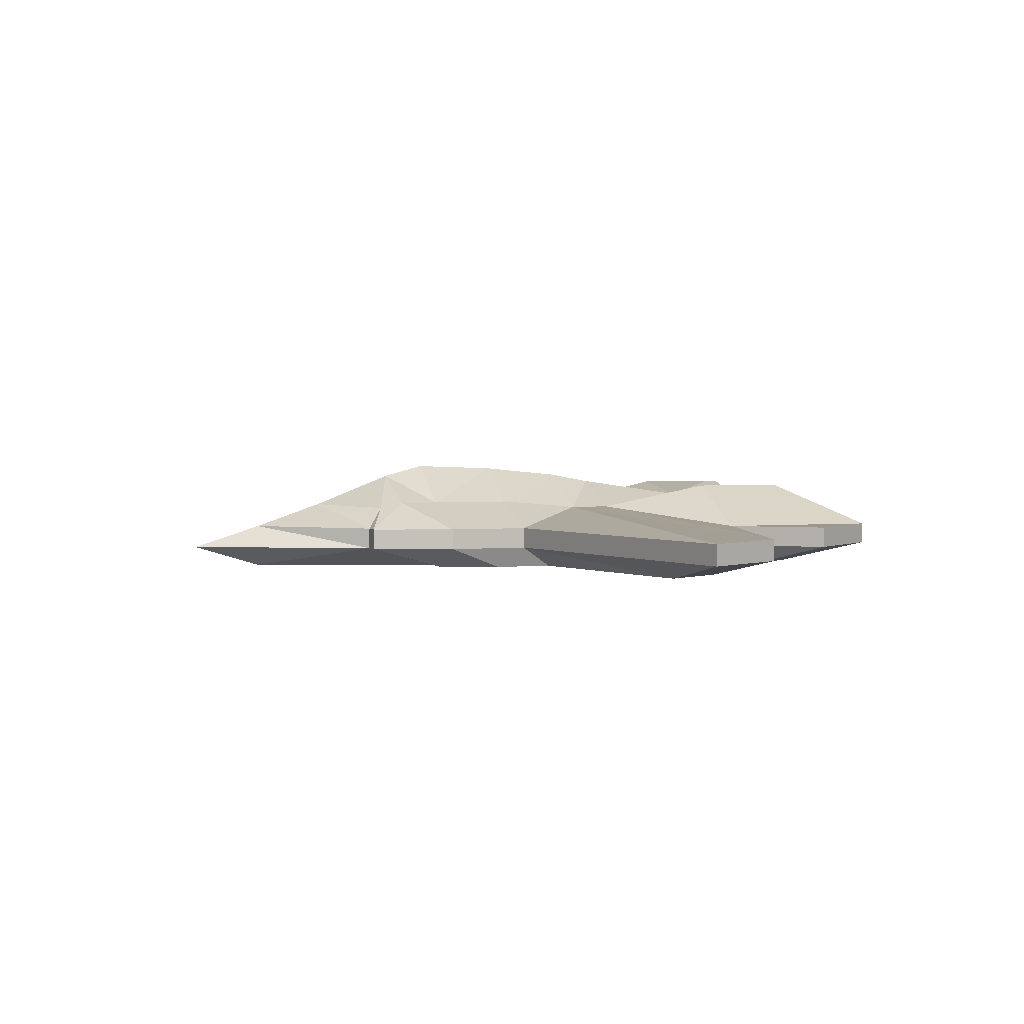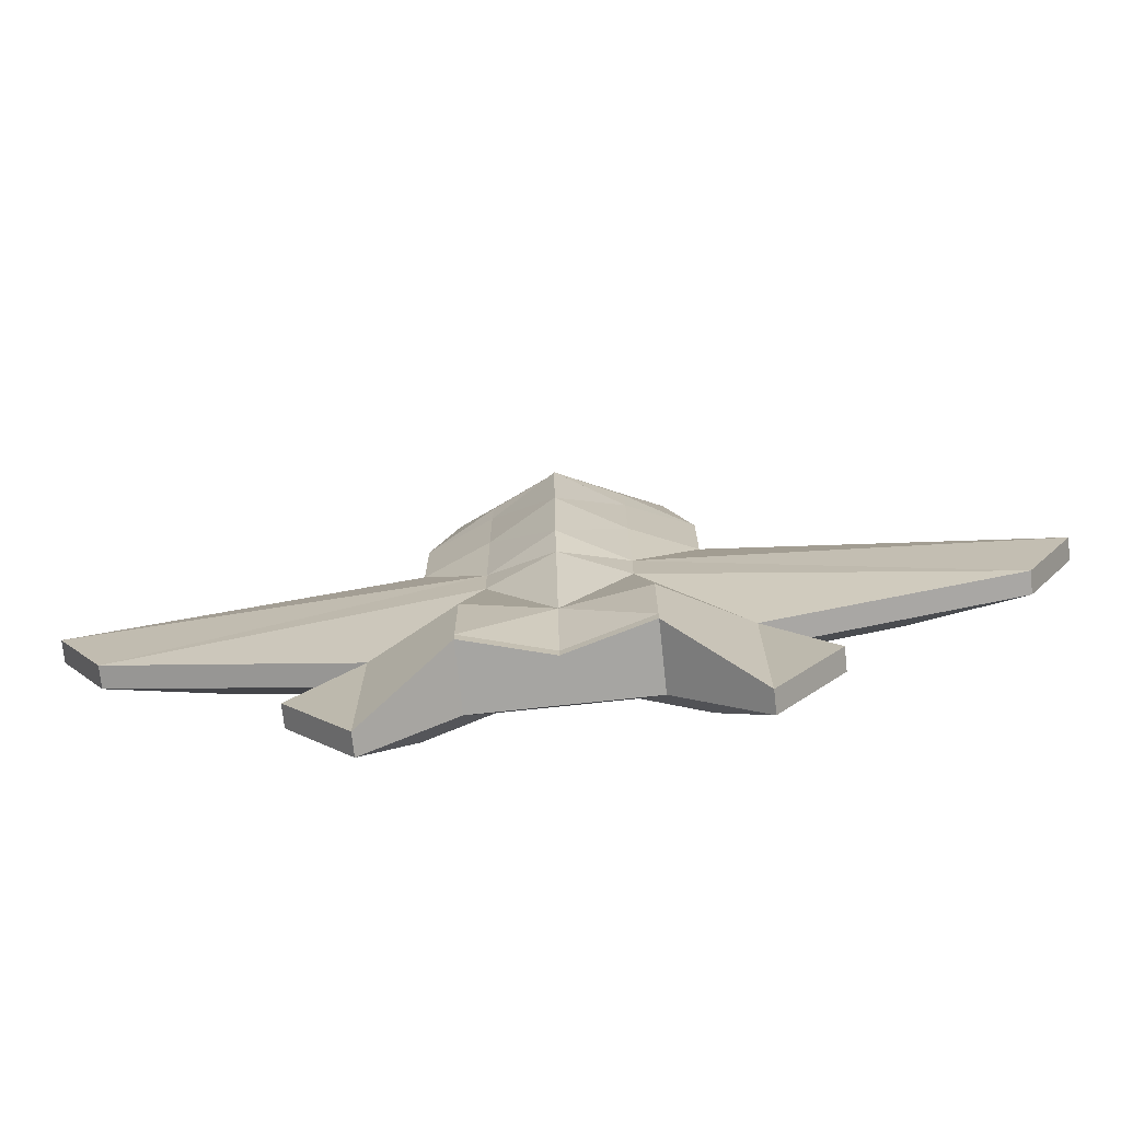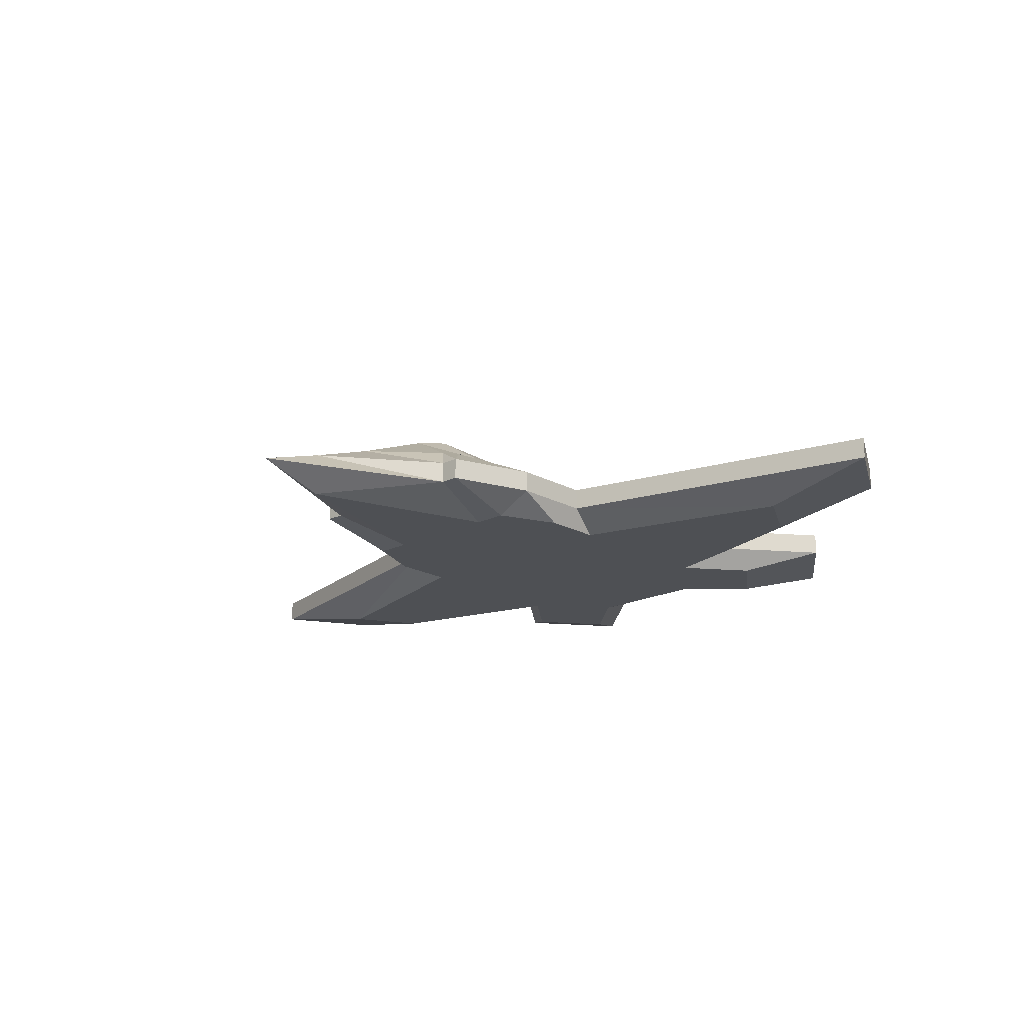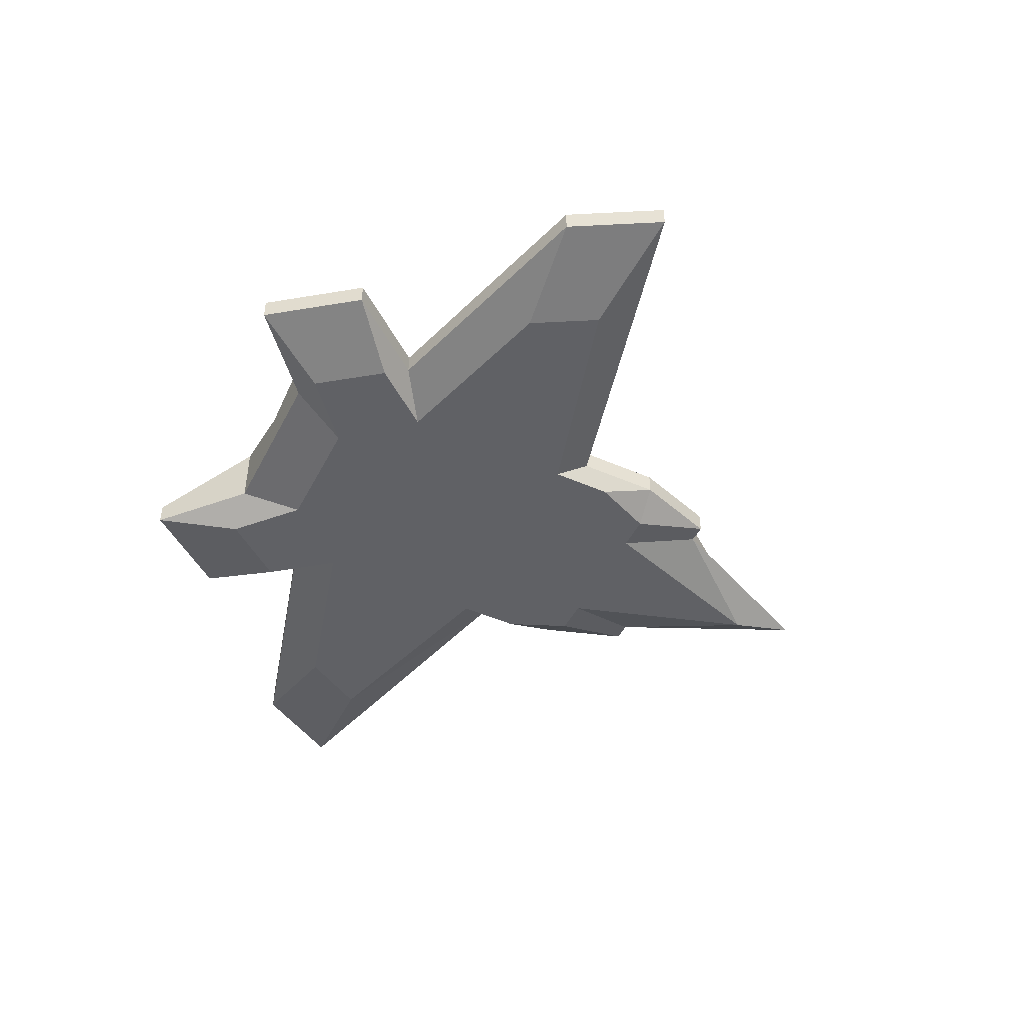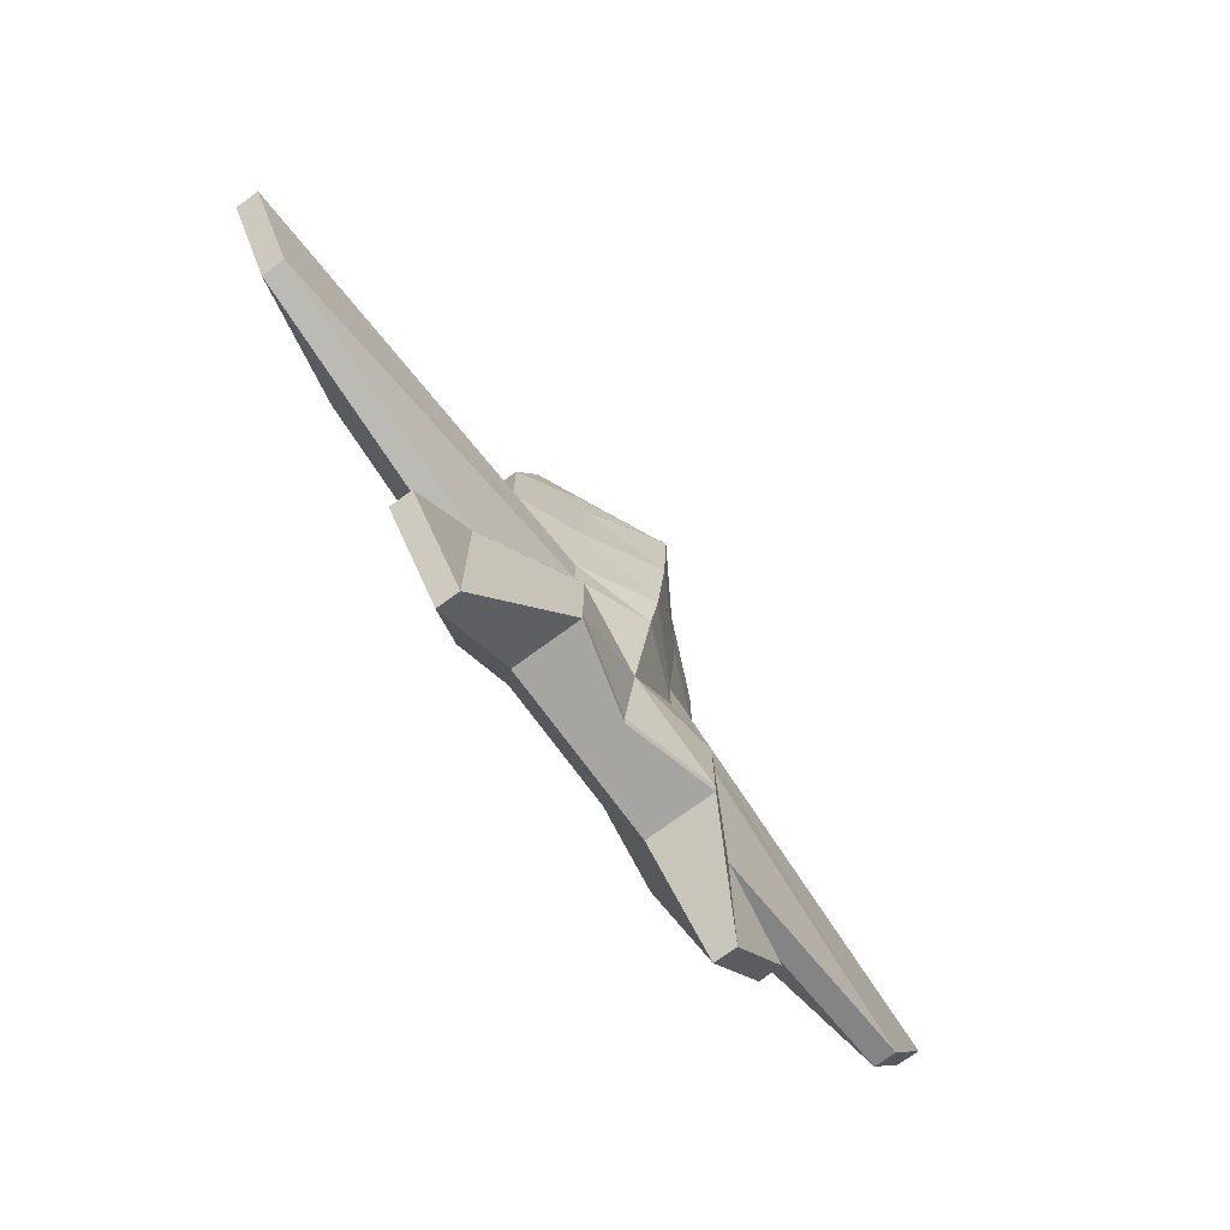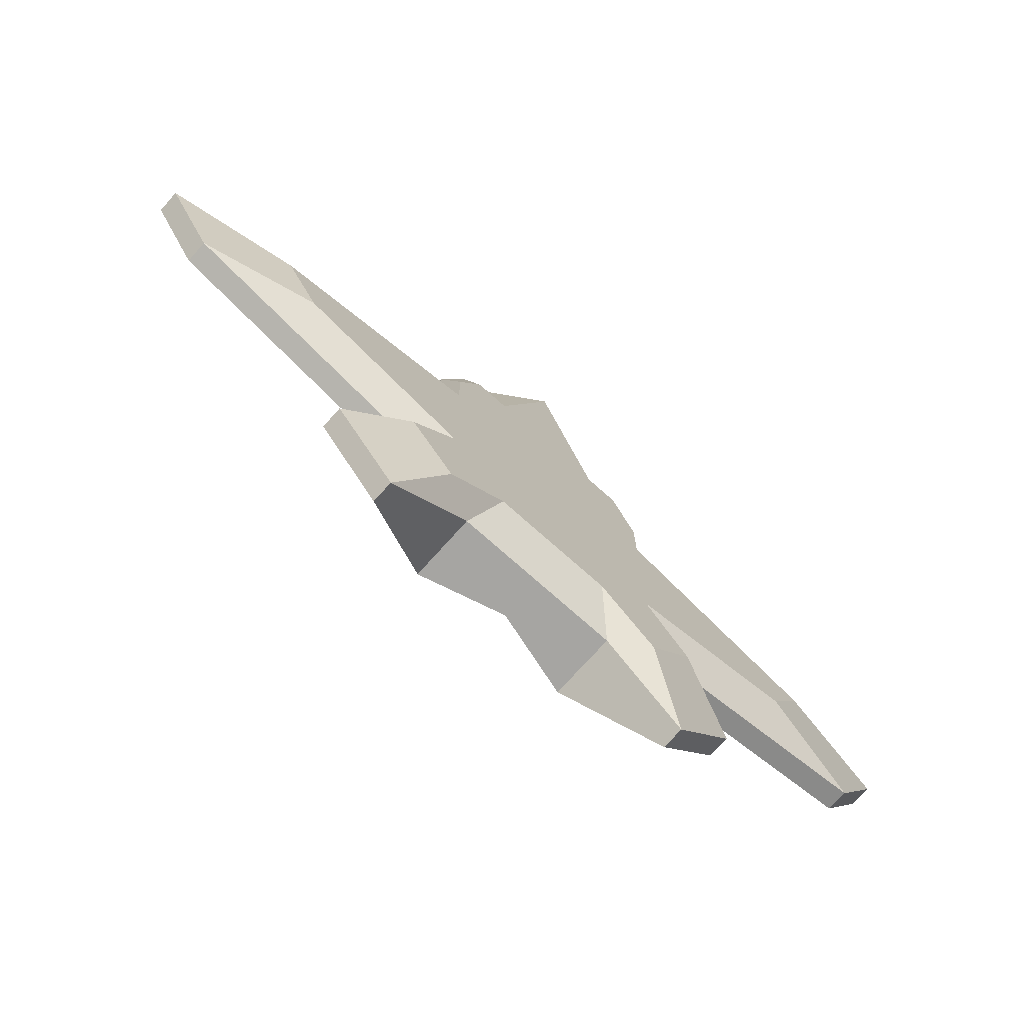
<metadata>
{"format":"obj","ext":"obj","renderer":"f3d","projection":"perspective","resolution":1024,"background":"white","views":[{"elev":2.7,"azim":70.9,"up":"+Y"},{"elev":-73.7,"azim":-173.9,"up":"+Z"},{"elev":-18.8,"azim":43.3,"up":"+Y"},{"elev":-47.4,"azim":-116.3,"up":"+Y"},{"elev":-73.8,"azim":126.3,"up":"+Z"},{"elev":-73.7,"azim":-41.8,"up":"+Z"}]}
</metadata>
<code>
o 立方体.001
v -1.228 -0.5656 1.134
v -1.561 -0.5656 -2.675
v 1.228 -0.5656 1.134
v 1.561 -0.5656 -2.675
v 0 -0.5656 -2.675
v 0 0.3995 -3.1
v 0 -0.5656 3.565
v 0 0.7275 1.615
v -1.319 0 2.153
v -2.153 0 -3.1
v 2.153 0 -3.1
v 1.319 0 2.153
v 0 0.007734 3.565
v 0 -0.5656 -3.57
v 0 0.3163 2.664
v 0.7806 -0.5656 -3.57
v -2.153 -0.2828 -3.1
v 2.153 -0.2828 -3.1
v 1.319 -0.2828 2.153
v 0 -0.2828 4.484
v 1.561 -0.5656 -4.259
v -1.319 -0.2828 2.153
v 1.076 0.5656 -3.1
v 0.7806 -0.5656 1.134
v 0.7806 -0.5656 -2.675
v 0.8177 0.3541 1.593
v 1.076 0 2.153
v 2.153 -0.2828 -5.284
v 0.8177 0.2828 1.909
v 1.076 0.5656 -4.333
v 1.076 -0.2828 2.153
v -0.7806 -0.5656 -2.675
v -0.8177 0.3541 1.593
v -1.076 0.5656 -3.1
v -0.7806 -0.5656 1.134
v -0.7806 -0.5656 -3.57
v -1.076 0 2.153
v -1.561 -0.5656 -4.259
v -0.8177 0.2828 1.909
v -1.076 -0.2828 2.153
v -2.153 -0.2828 -5.284
v -1.561 -0.5656 -0.427
v 1.561 -0.5656 -0.427
v 0 0.8305 0
v 0 -0.5656 -0.427
v 1.677 0 0
v -1.677 0 0
v -1.677 -0.2828 0
v 1.677 -0.2828 0
v 0.8387 0.3541 0
v 0.7806 -0.5656 -0.427
v -0.7806 -0.5656 -0.427
v -0.8387 0.3541 0
v -1.561 -0.5656 0.3535
v 0 0.8721 1.076
v 0 -0.5656 0.3535
v 1.677 0 1.076
v 1.677 -0.2828 1.076
v 0.8387 0.3541 1.076
v 0.7806 -0.5656 0.3535
v -0.7806 -0.5656 0.3535
v -0.8387 0.3541 1.076
v 1.561 -0.5656 0.3535
v -1.677 0 1.076
v -1.677 -0.2828 1.076
v 4.311 -0.5656 -1.208
v -5.945 0 -1.076
v -5.945 -0.2828 -1.076
v -4.311 -0.5656 -1.208
v 0 0.7211 -1.076
v 0 -0.5656 -1.208
v 5.945 0 -1.076
v 5.945 -0.2828 -1.076
v 0.8557 0.2586 -1.076
v 0.7806 -0.5656 -1.208
v -0.7806 -0.5656 -1.208
v -0.8557 0.2586 -1.076
v 3.844 -0.5656 -2.03
v -5.301 0 -2.21
v -5.301 -0.2828 -2.21
v -3.844 -0.5656 -2.03
v 0 0.6185 -1.615
v 0 -0.5656 -1.598
v 5.301 0 -2.21
v 5.301 -0.2828 -2.21
v 0.8557 0.2586 -1.615
v 0.7806 -0.5656 -1.598
v -0.7806 -0.5656 -1.598
v -0.8557 0.2586 -1.615
v -2.99 -0.2828 -4.177
v -2.168 -0.5656 -3.456
v -0.7806 -0.5656 -3.456
v 1.076 0.5656 -4.177
v 2.99 -0.2828 -4.177
v 2.168 -0.5656 -3.456
v 0.7806 -0.5656 -3.456
v 0 -0.5656 -3.456
v -1.076 0.5656 -4.177
v 0 0.269 -4.177
v -2.99 0 -4.177
v 2.99 0 -4.177
v -1.076 0.5656 -4.333
v 0 0.269 -4.333
v 0 -0.2828 -4.333
v -2.153 0 -5.284
v 2.153 0 -5.284
v 0 0.1523 -4.333
v 0 0 -4.333
v -1.076 0 -4.333
v 1.076 0 -4.333
v -1.076 0.2828 -4.333
v 1.076 0.2828 -4.333
v 1.076 -0.2828 -4.333
v -1.076 -0.2828 -4.333
f 6 93 99
f 60 3 24
f 59 8 26
f 56 35 61
f 29 8 15
f 2 92 32
f 31 13 20
f 37 22 40
f 57 19 58
f 79 17 80
f 17 91 2
f 27 15 13
f 32 97 5
f 79 77 89
f 81 17 2
f 18 101 11
f 58 3 63
f 40 1 35
f 31 7 24
f 100 10 105
f 3 31 24
f 10 90 17
f 11 101 106
f 4 96 95
f 12 31 19
f 56 24 7
f 18 95 94
f 6 98 34
f 7 40 35
f 15 37 13
f 106 93 11
f 13 40 20
f 5 96 25
f 105 98 102
f 61 1 54
f 62 8 55
f 8 39 15
f 70 53 44
f 76 42 69
f 75 45 71
f 66 49 43
f 54 48 42
f 64 48 65
f 72 49 73
f 71 52 76
f 70 50 74
f 47 77 67
f 75 43 51
f 9 65 22
f 1 65 54
f 44 62 55
f 52 54 42
f 51 56 45
f 49 63 43
f 46 58 49
f 45 61 52
f 44 59 50
f 43 60 51
f 78 75 87
f 53 77 47
f 82 74 86
f 83 76 88
f 84 73 85
f 85 66 78
f 87 71 83
f 81 76 69
f 82 77 70
f 48 69 42
f 84 74 72
f 47 68 48
f 46 72 74
f 6 89 82
f 2 88 81
f 25 83 5
f 18 78 4
f 11 85 18
f 5 88 32
f 6 86 23
f 50 46 74
f 4 87 25
f 69 80 81
f 46 59 57
f 67 80 68
f 62 47 64
f 100 41 90
f 102 111 105
f 92 14 97
f 92 38 36
f 96 21 95
f 30 106 112
f 90 38 91
f 93 103 99
f 106 110 112
f 111 109 105
f 99 102 98
f 34 98 10
f 97 16 96
f 94 106 101
f 94 21 28
f 23 11 93
f 86 11 23
f 111 103 107
f 109 104 114
f 110 28 113
f 109 107 108
f 89 34 10
f 113 21 16
f 36 104 14
f 104 16 14
f 107 110 108
f 108 113 104
f 103 112 107
f 38 114 36
f 79 89 10
f 105 114 41
f 84 11 86
f 27 12 29
f 37 39 9
f 12 26 29
f 33 9 39
f 26 57 59
f 33 62 64
f 6 23 93
f 60 63 3
f 59 55 8
f 56 7 35
f 29 26 8
f 2 91 92
f 31 27 13
f 37 9 22
f 57 12 19
f 79 10 17
f 17 90 91
f 27 29 15
f 32 92 97
f 79 67 77
f 81 80 17
f 18 94 101
f 58 19 3
f 40 22 1
f 31 20 7
f 3 19 31
f 10 100 90
f 4 25 96
f 12 27 31
f 56 60 24
f 18 4 95
f 6 99 98
f 7 20 40
f 15 39 37
f 106 30 93
f 13 37 40
f 5 97 96
f 105 10 98
f 61 35 1
f 62 33 8
f 8 33 39
f 70 77 53
f 76 52 42
f 75 51 45
f 66 73 49
f 54 65 48
f 64 47 48
f 72 46 49
f 71 45 52
f 70 44 50
f 75 66 43
f 9 64 65
f 1 22 65
f 44 53 62
f 52 61 54
f 51 60 56
f 49 58 63
f 46 57 58
f 45 56 61
f 44 55 59
f 43 63 60
f 78 66 75
f 82 70 74
f 83 71 76
f 84 72 73
f 85 73 66
f 87 75 71
f 81 88 76
f 82 89 77
f 48 68 69
f 84 86 74
f 47 67 68
f 6 34 89
f 2 32 88
f 25 87 83
f 18 85 78
f 11 84 85
f 5 83 88
f 6 82 86
f 4 78 87
f 69 68 80
f 46 50 59
f 67 79 80
f 62 53 47
f 100 105 41
f 92 36 14
f 92 91 38
f 96 16 21
f 90 41 38
f 93 30 103
f 99 103 102
f 97 14 16
f 94 28 106
f 94 95 21
f 111 102 103
f 109 108 104
f 110 106 28
f 109 111 107
f 113 28 21
f 36 114 104
f 104 113 16
f 107 112 110
f 108 110 113
f 103 30 112
f 38 41 114
f 105 109 114
f 12 57 26
f 33 64 9

</code>
